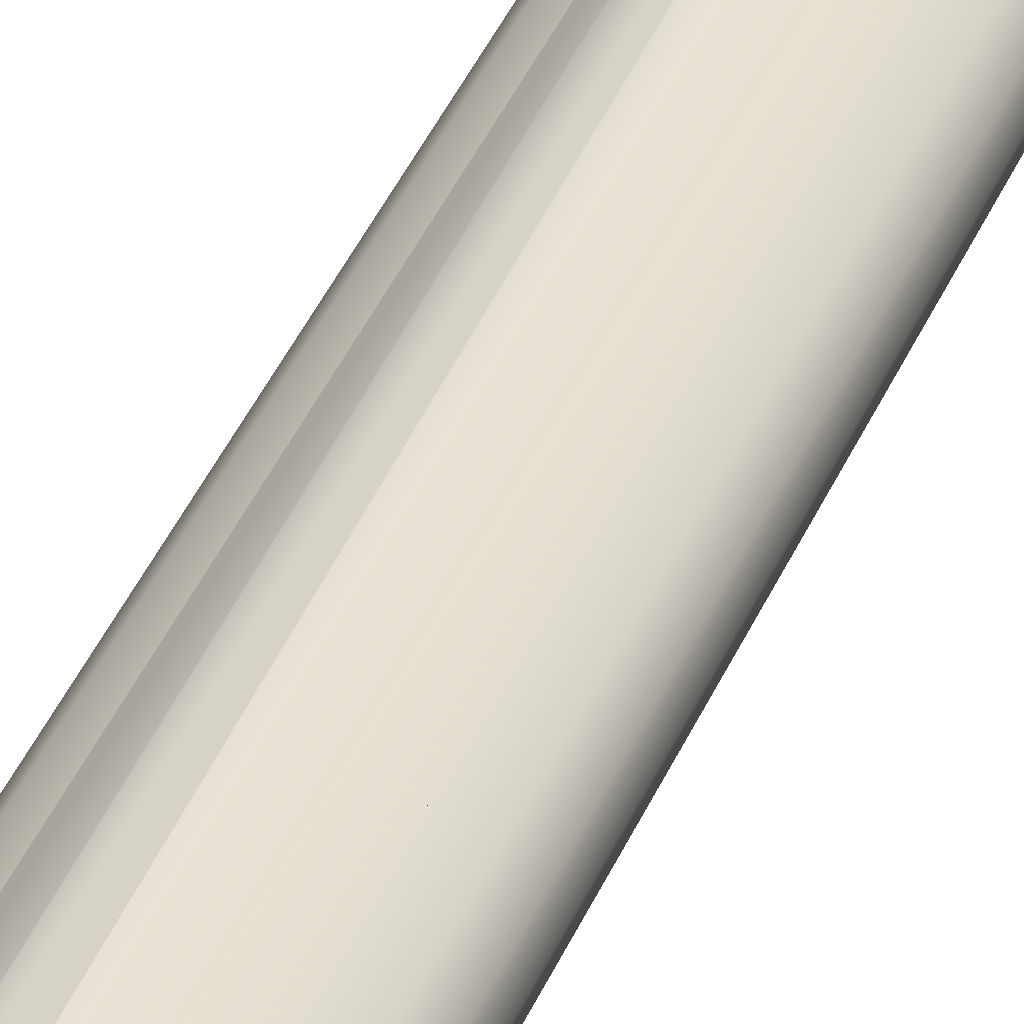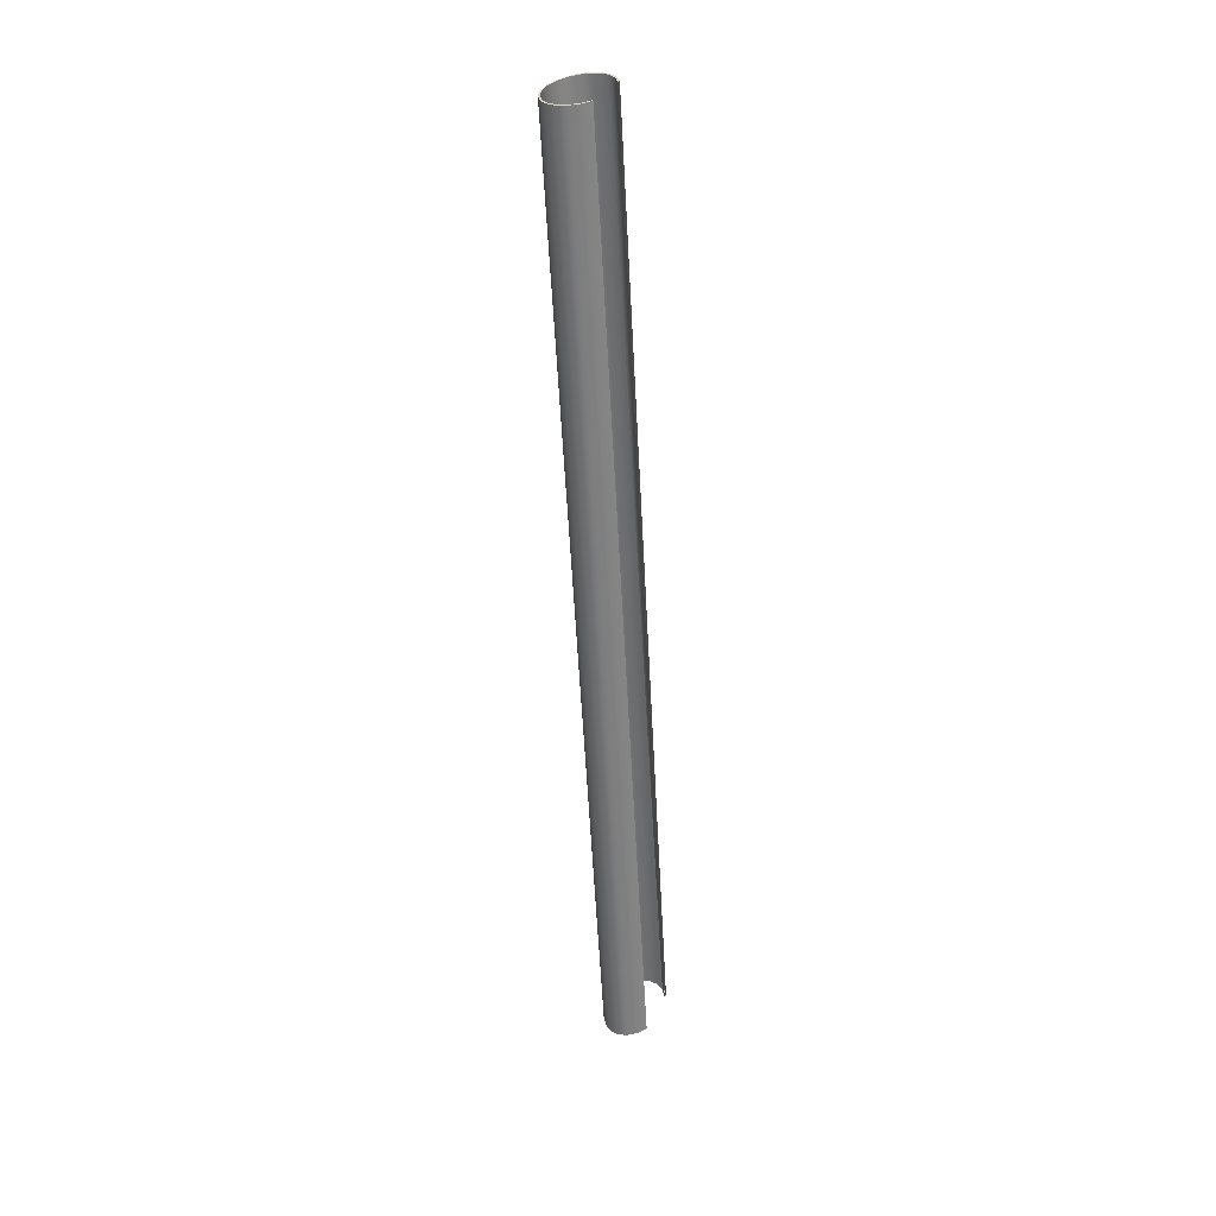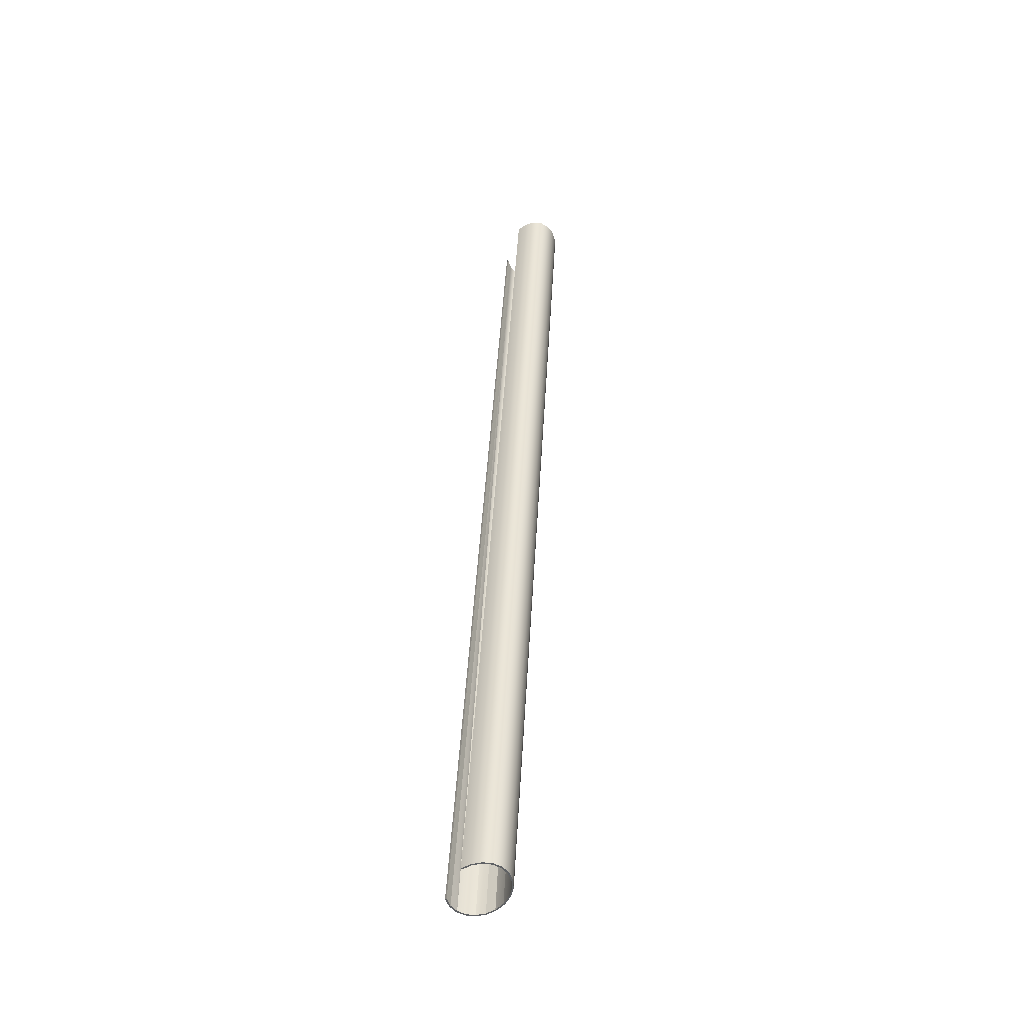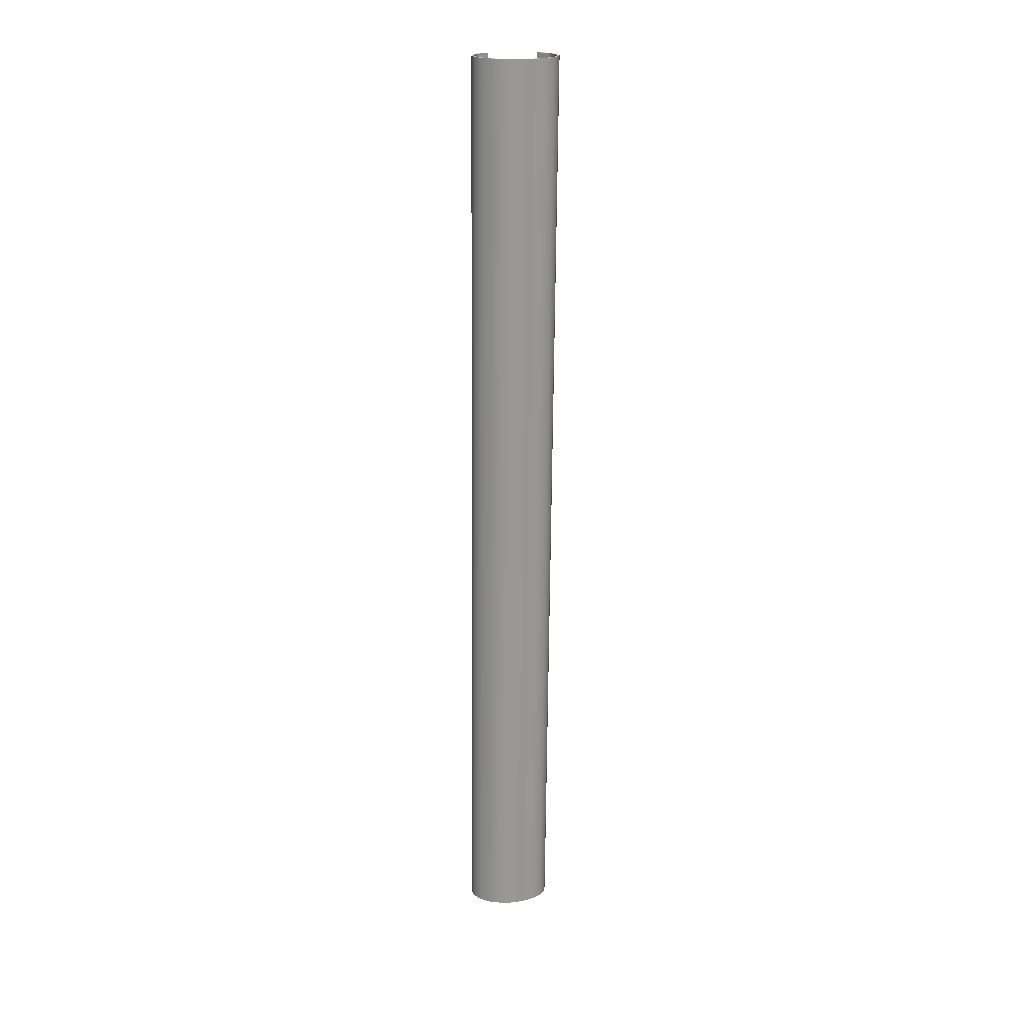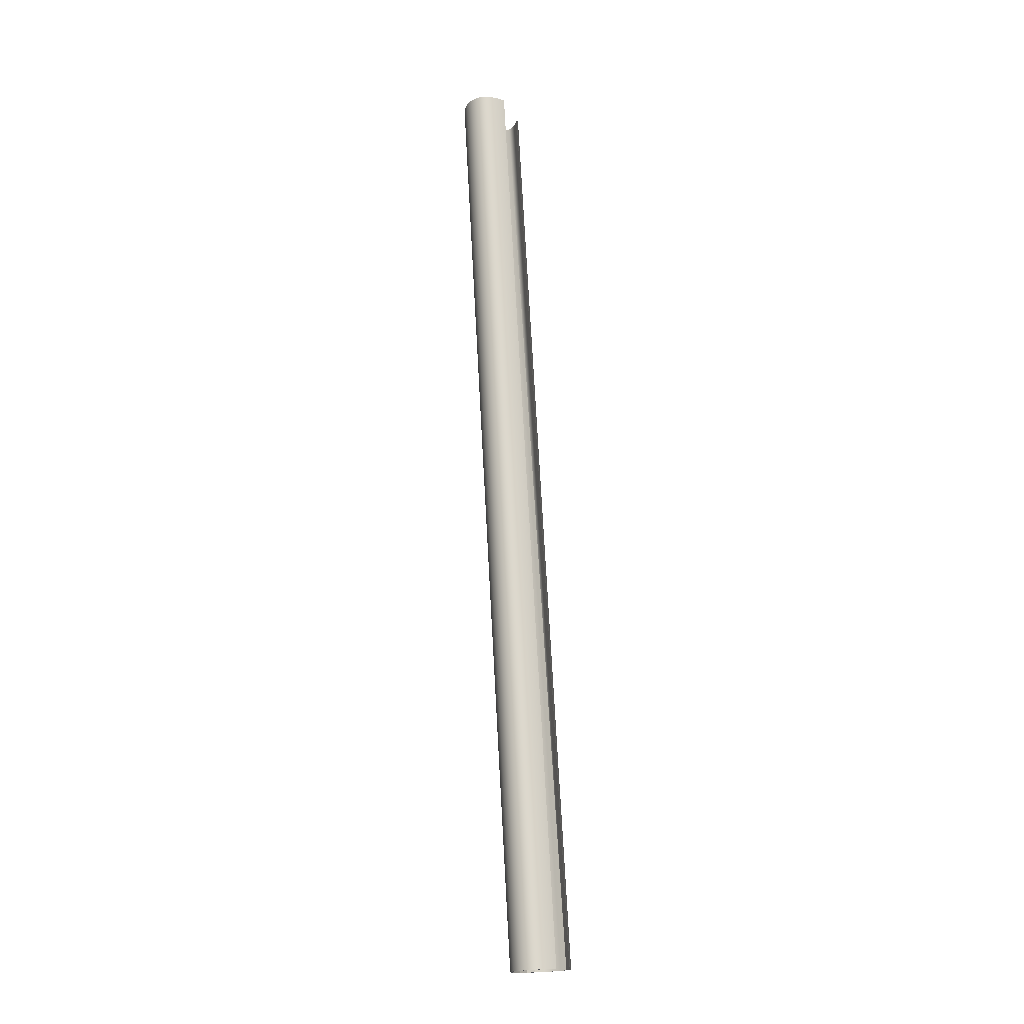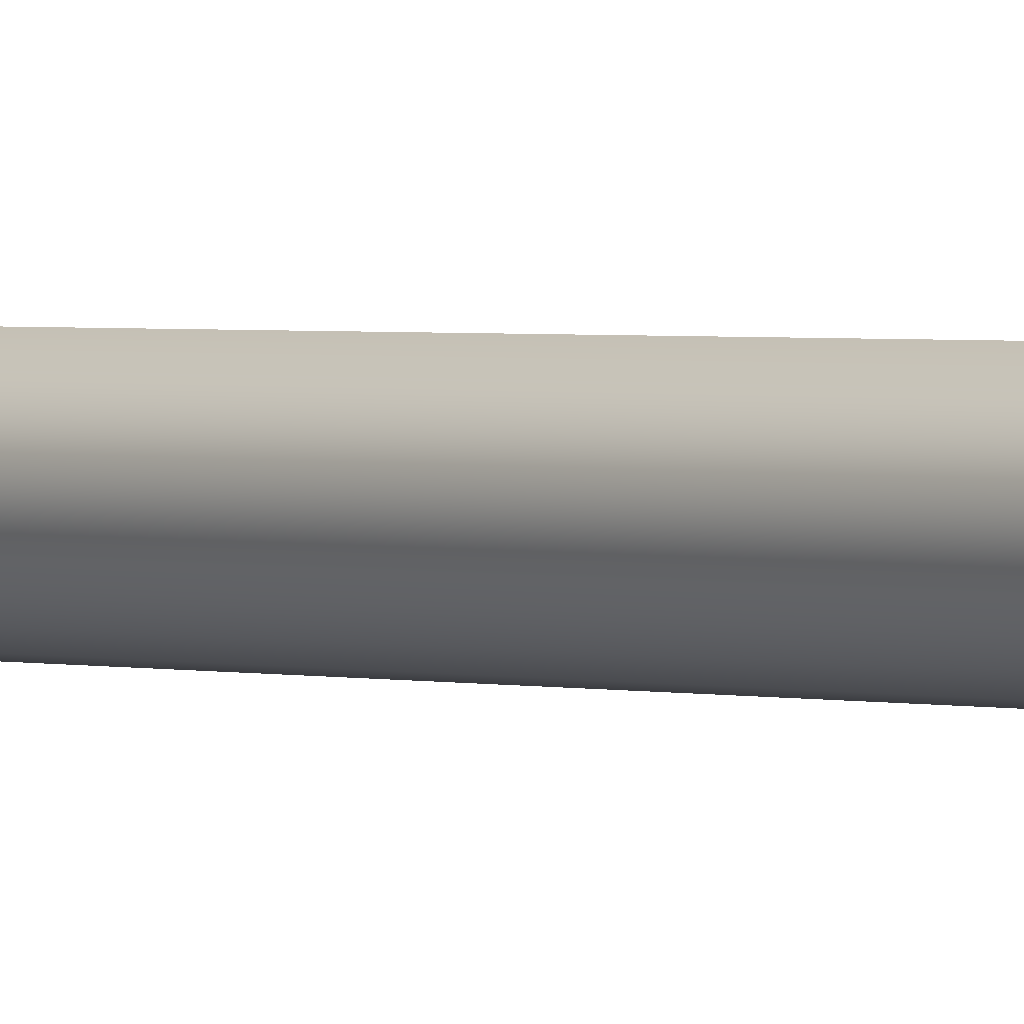
<metadata>
{"format":"obj","ext":"obj","renderer":"f3d","projection":"perspective","resolution":1024,"background":"white","views":[{"elev":38.4,"azim":-160.7,"up":"+Y"},{"elev":32.6,"azim":114.0,"up":"+Z"},{"elev":-44.9,"azim":-107.1,"up":"+Z"},{"elev":18.4,"azim":-8.3,"up":"+Z"},{"elev":-15.7,"azim":108.3,"up":"+Z"},{"elev":-2.9,"azim":-41.9,"up":"+Y"}]}
</metadata>
<code>
g default
v 25.85 101 -4.768
v 25.85 100.9 -4.775
v 24.71 101 -4.768
v 24.77 101.1 -4.761
v 26.93 101.1 -4.761
v 26.98 101 -4.768
v 22.53 104.1 -4.589
v 22.35 104.1 -4.586
v 22.87 104.8 -4.546
v 23.02 104.8 -4.551
v 23.69 96.67 76.06
v 22.87 97.22 76.09
v 22.87 101.9 -4.716
v 23.69 101.4 -4.747
v 24.71 96.32 76.04
v 22.35 97.91 76.13
v 22.35 102.6 -4.675
v 25.85 96.2 76.03
v 22.17 98.68 76.18
v 22.17 103.4 -4.631
v 22.53 97.95 76.14
v 22.53 102.6 -4.673
v 22.35 103.4 -4.631
v 22.35 98.68 76.18
v 26.98 96.32 76.04
v 22.35 99.45 76.22
v 22.53 104.1 -4.589
v 22.53 99.41 76.22
v 28.01 96.67 76.06
v 28.01 101.4 -4.747
v 22.87 100.1 76.26
v 27.9 96.77 76.07
v 27.9 101.5 -4.742
v 26.93 101.1 -4.761
v 26.93 96.44 76.05
v 29.34 103.4 -4.631
v 29.52 103.4 -4.631
v 29.34 102.6 -4.675
v 29.17 102.6 -4.673
v 24.77 96.44 76.05
v 25.85 96.32 76.04
v 23.69 100.7 76.29
v 23.69 105.4 -4.514
v 28.82 97.22 76.09
v 28.82 101.9 -4.716
v 26.93 96.44 76.05
v 28.67 104.8 -4.551
v 28.82 104.8 -4.546
v 29.34 104.1 -4.586
v 29.17 104.1 -4.589
v 29.34 97.91 76.13
v 23.02 100.1 76.26
v 22.53 99.41 76.22
v 29.52 98.68 76.18
v 29.17 99.41 76.22
v 29.17 104.1 -4.589
v 29.34 98.68 76.18
v 29.34 99.45 76.22
v 23.02 102 -4.711
v 23.79 101.5 -4.742
v 23.79 101.5 -4.742
v 22.53 102.6 -4.673
v 23.02 102 -4.711
v 24.77 101.1 -4.761
v 28.82 100.1 76.26
v 28.01 100.7 76.29
v 28.01 105.4 -4.514
v 29.17 97.95 76.14
v 29.17 99.41 76.22
v 28.67 100.1 76.26
v 23.79 105.3 -4.52
v 23.02 104.8 -4.551
v 27.9 101.5 -4.742
v 28.67 102 -4.711
v 28.67 102 -4.711
v 23.79 105.3 -4.52
v 29.17 102.6 -4.673
v 23.79 96.77 76.07
v 23.79 96.77 76.07
v 23.02 97.29 76.1
v 23.02 97.29 76.1
v 22.53 97.95 76.14
v 24.77 96.44 76.05
v 27.9 105.3 -4.52
v 27.9 105.3 -4.52
v 28.67 104.8 -4.551
v 23.02 100.1 76.26
v 23.79 100.6 76.29
v 28.67 97.29 76.1
v 28.67 97.29 76.1
v 27.9 96.77 76.07
v 23.79 100.6 76.29
v 29.17 97.95 76.14
v 27.9 100.6 76.29
v 27.9 100.6 76.29
v 28.67 100.1 76.26
g polySurface30
f 1 2 3 4
f 5 6 2 1
f 7 8 9 10
f 11 12 13 14
f 15 11 14 3
f 12 16 17 13
f 18 15 3 2
f 16 19 20 17
f 21 22 23 24
f 25 18 2 6
f 19 26 8 20
f 24 23 27 28
f 29 25 6 30
f 26 31 9 8
f 32 33 34 35
f 36 37 38 39
f 40 15 18 41
f 31 42 43 9
f 44 29 30 45
f 41 18 25 46
f 47 48 49 50
f 51 44 45 38
f 52 31 26 53
f 54 51 38 37
f 55 56 36 57
f 58 54 37 49
f 14 13 59 60 61
f 13 17 62 63 59
f 3 14 61 64 4
f 65 58 49 48
f 66 65 48 67
f 17 20 23 22 62
f 68 51 54 57
f 20 8 7 27 23
f 69 58 65 70
f 9 43 71 72 10
f 45 30 73 74 75
f 38 45 75 77 39
f 12 11 78 79 80
f 16 12 80 81 82
f 11 15 40 83 78
f 19 16 82 21 24
f 49 37 36 56 50
f 26 19 24 28 53
f 67 48 47 86 84
f 42 31 52 87 88
f 29 44 89 90 91
f 44 51 68 93 89
f 30 6 5 34 33 73
f 79 60 59 63 81 80
f 83 64 61 60 79 78
f 81 63 62 22 21 82
f 54 58 69 55 57
f 41 1 4 64 83 40
f 65 66 95 96 70
f 35 34 5 1 41 46
f 90 74 73 33 32 91
f 87 72 71 76 92 88
f 93 77 75 74 90 89
f 25 29 91 32 35 46
f 57 36 39 77 93 68
f 94 85 84 86 96 95
f 28 27 7 10 72 87 52 53
f 96 86 47 50 56 55 69 70

</code>
